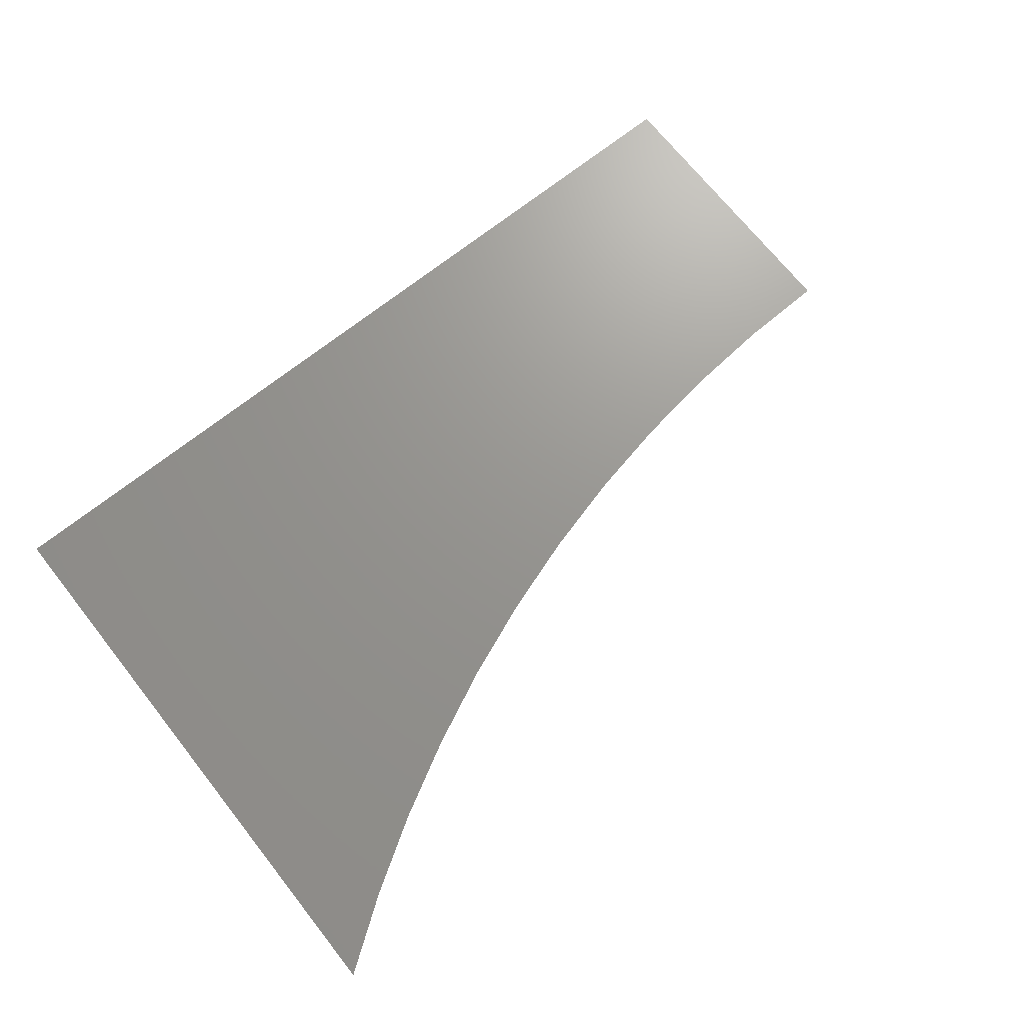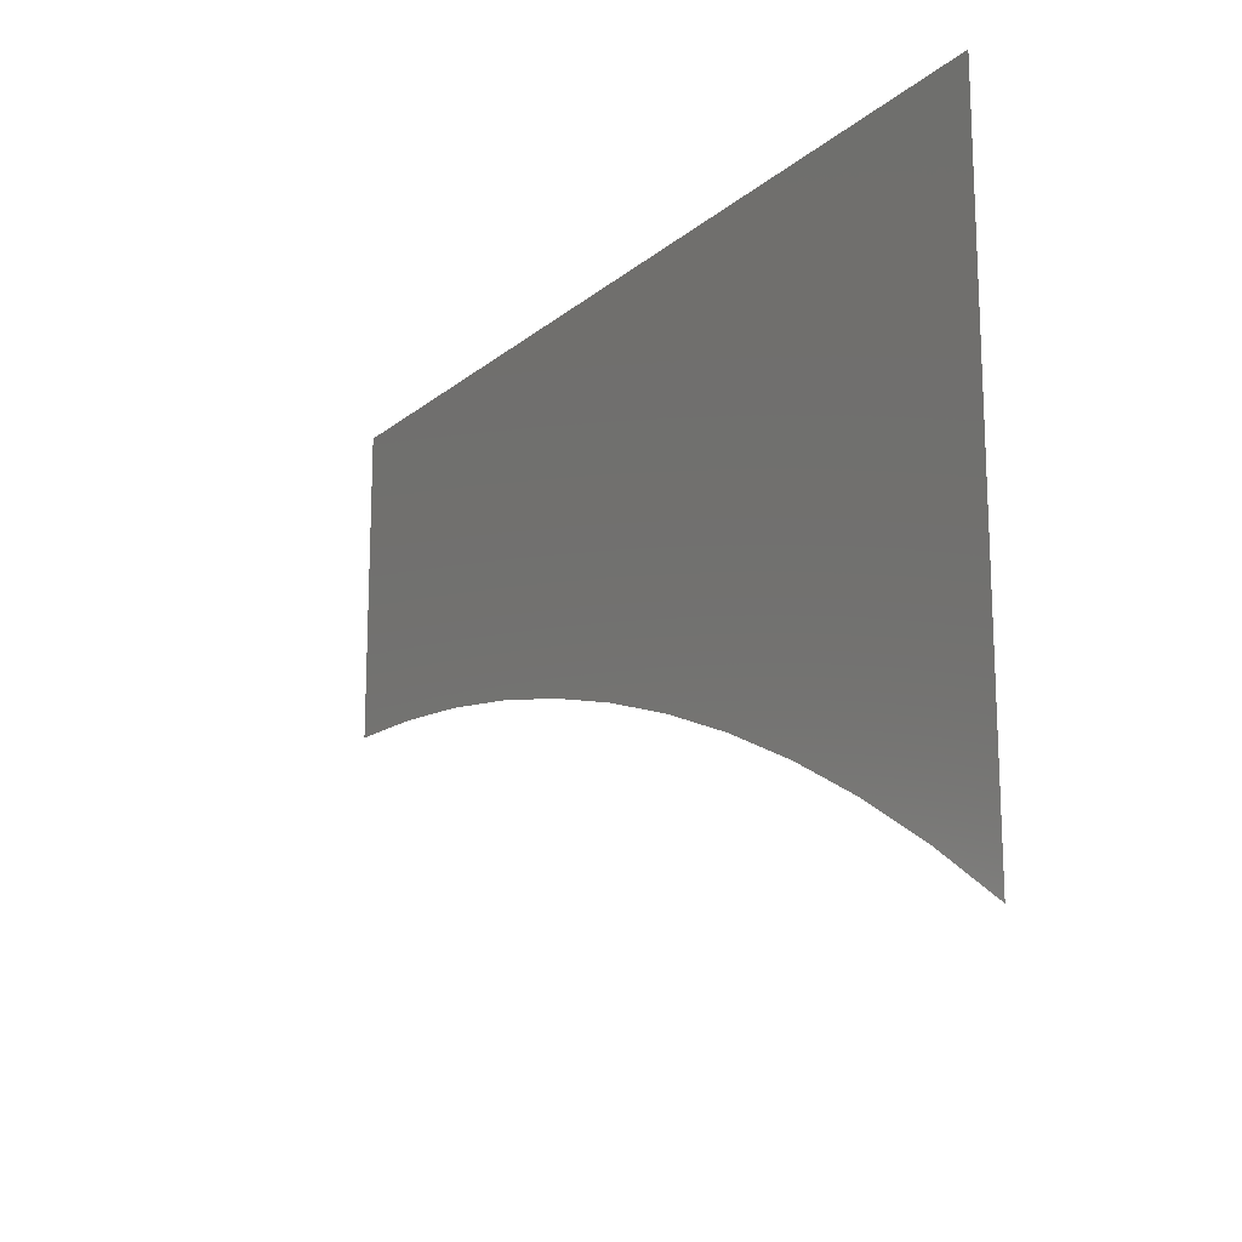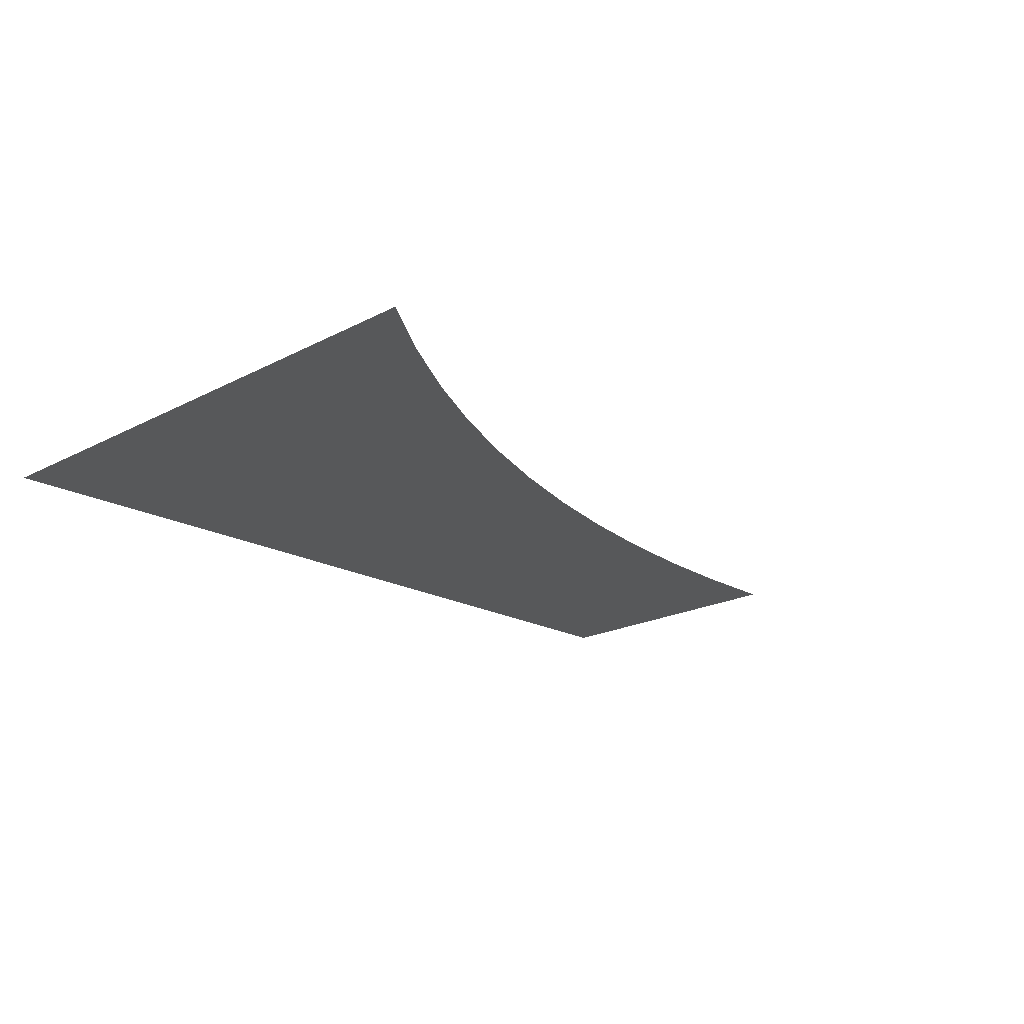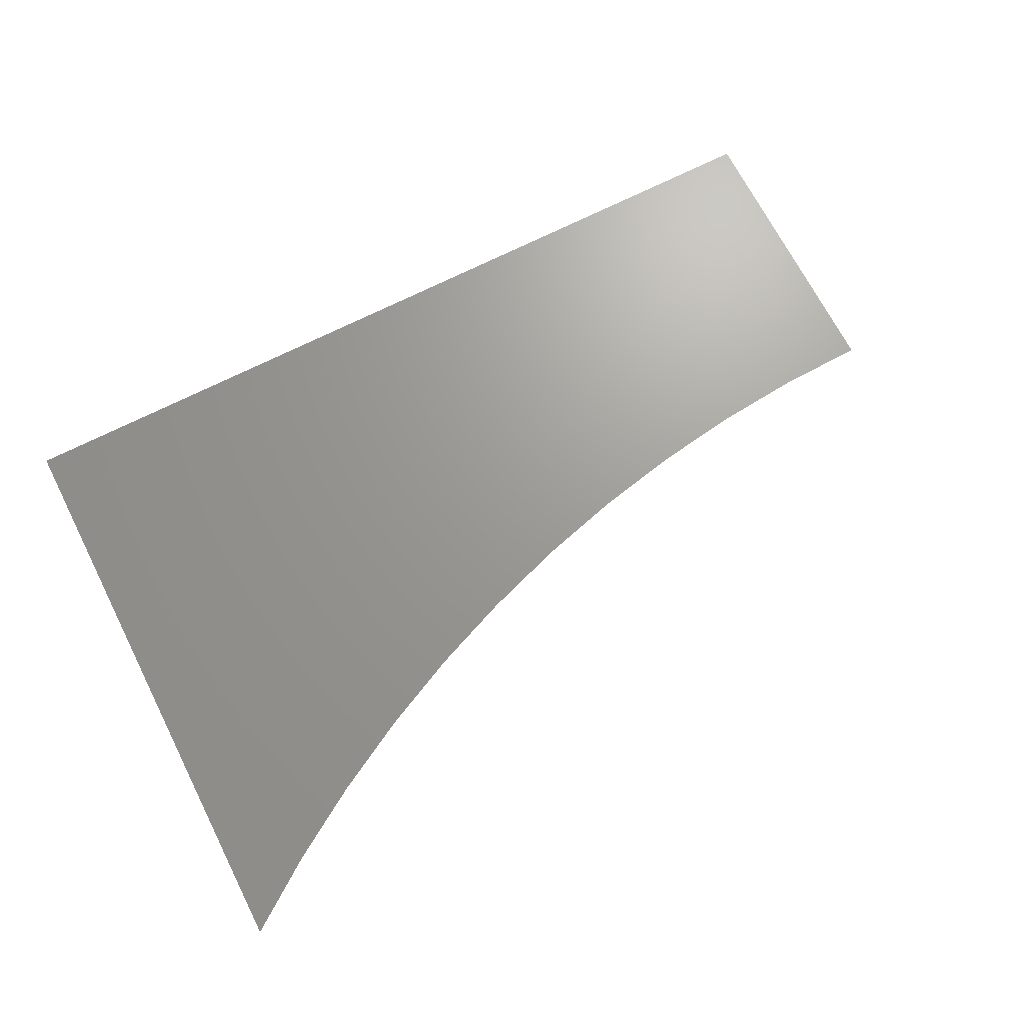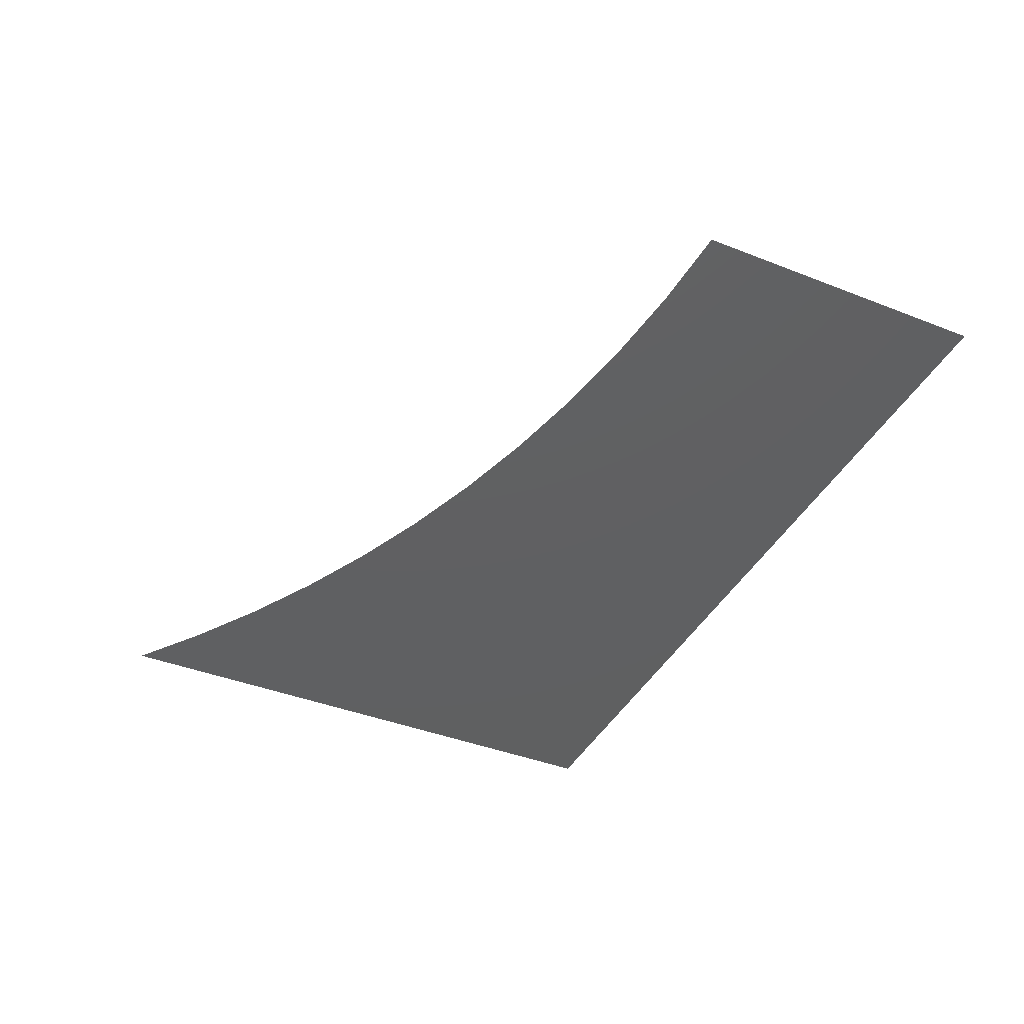
<metadata>
{"format":"stl","ext":"stl","renderer":"f3d","projection":"perspective","resolution":1024,"background":"white","views":[{"elev":70.6,"azim":-38.4,"up":"+Z"},{"elev":-16.8,"azim":-122.4,"up":"+Y"},{"elev":-19.6,"azim":-45.5,"up":"+Z"},{"elev":69.4,"azim":-27.0,"up":"+Z"},{"elev":-40.8,"azim":64.4,"up":"+Z"}]}
</metadata>
<code>
# stl→obj: 14 verts, 12 faces
v 54.15 19.83 0
v 60 20 0
v 60 40 0
v 48.33 19.32 0
v 0 0 0
v 4.78 3.371 0
v 0 40 0
v 9.749 6.457 0
v 14.89 9.247 0
v 20.18 11.73 0
v 25.62 13.9 0
v 31.17 15.75 0
v 36.81 17.27 0
v 42.54 18.46 0
f 1 2 3
f 1 3 4
f 5 6 7
f 7 6 8
f 8 9 7
f 7 9 10
f 7 10 11
f 11 12 7
f 7 12 13
f 7 13 3
f 3 13 14
f 3 14 4

</code>
